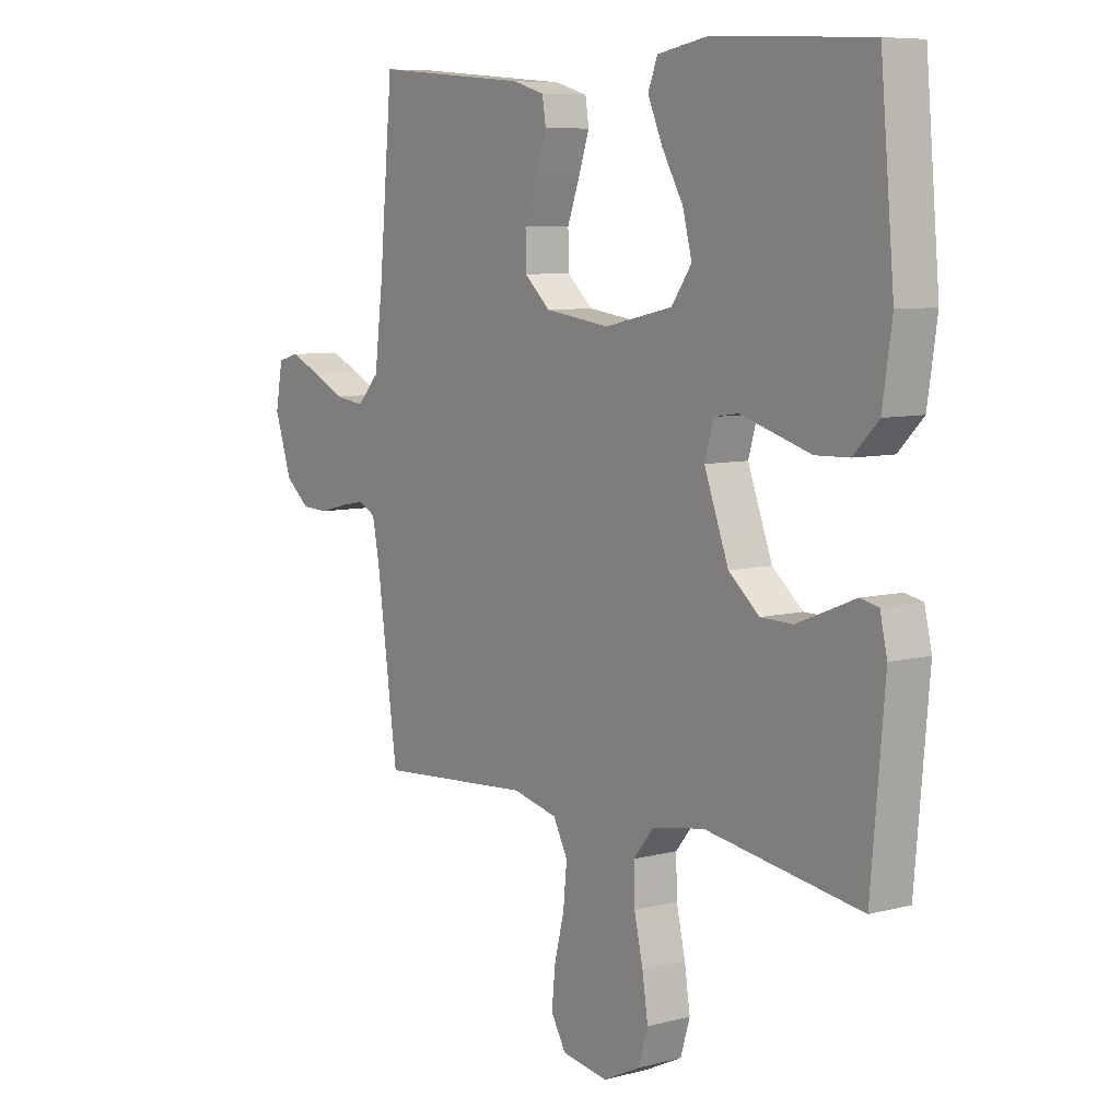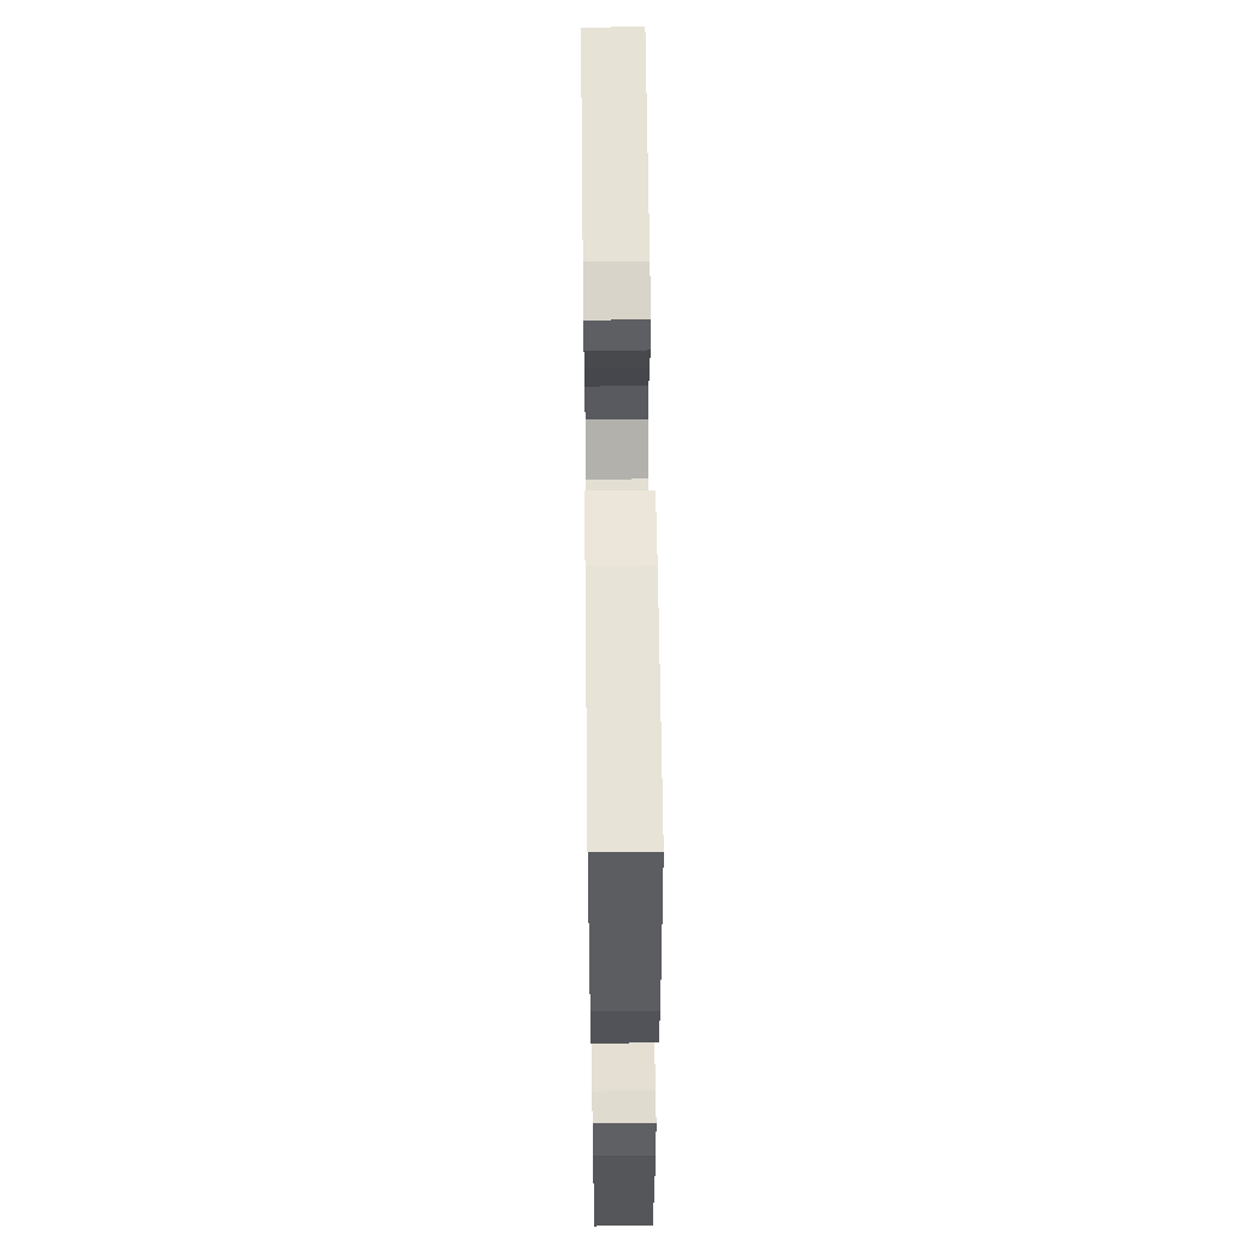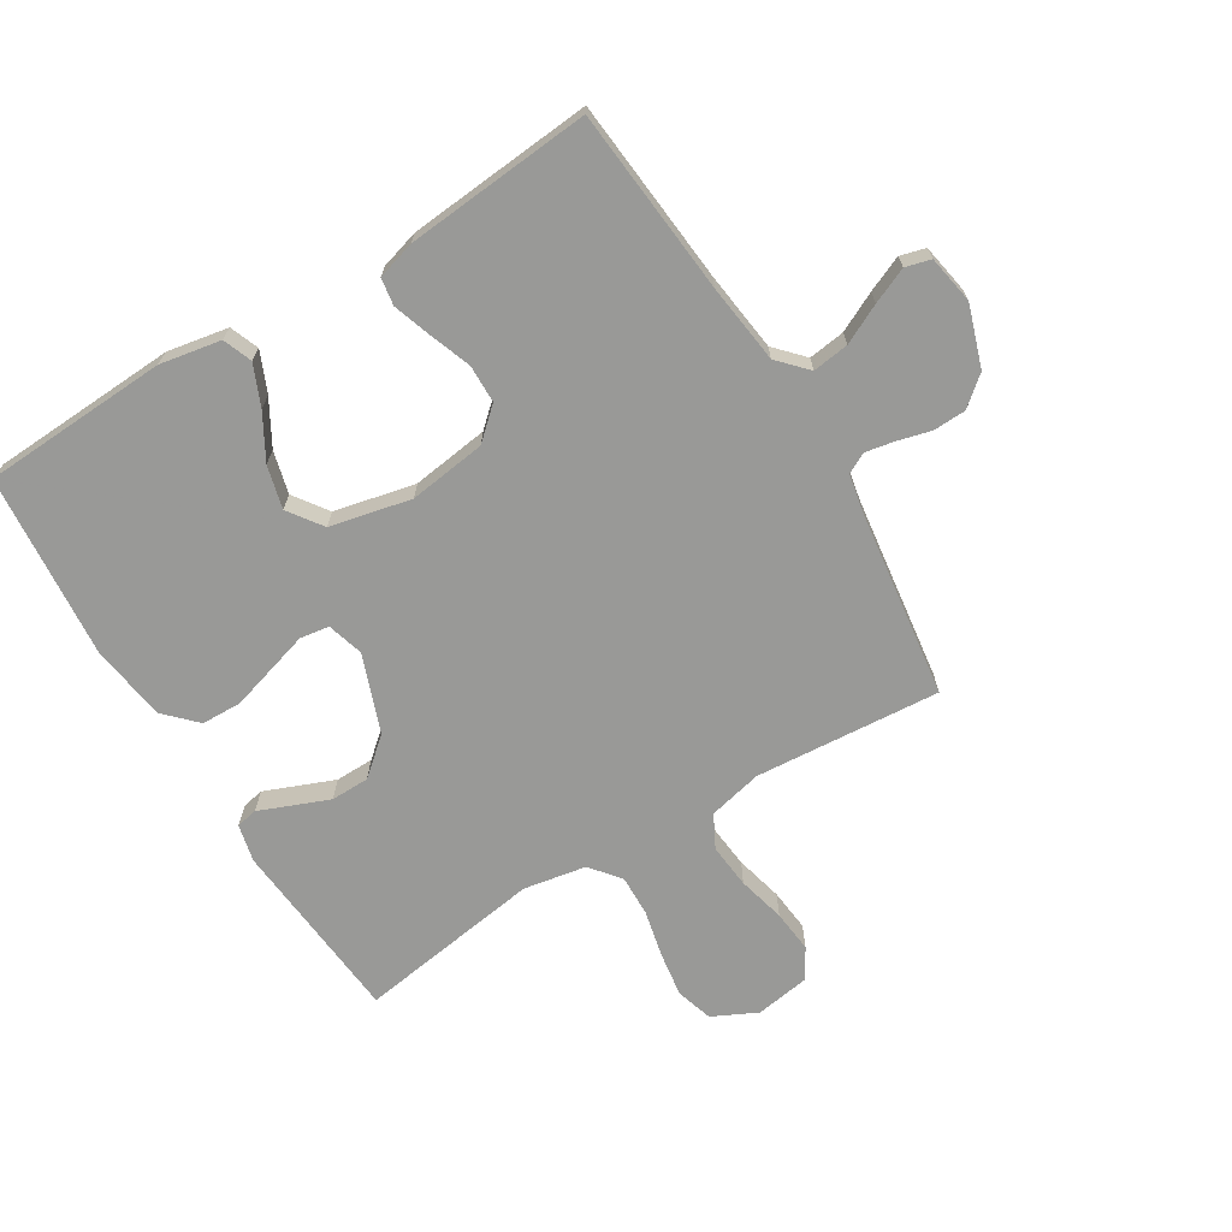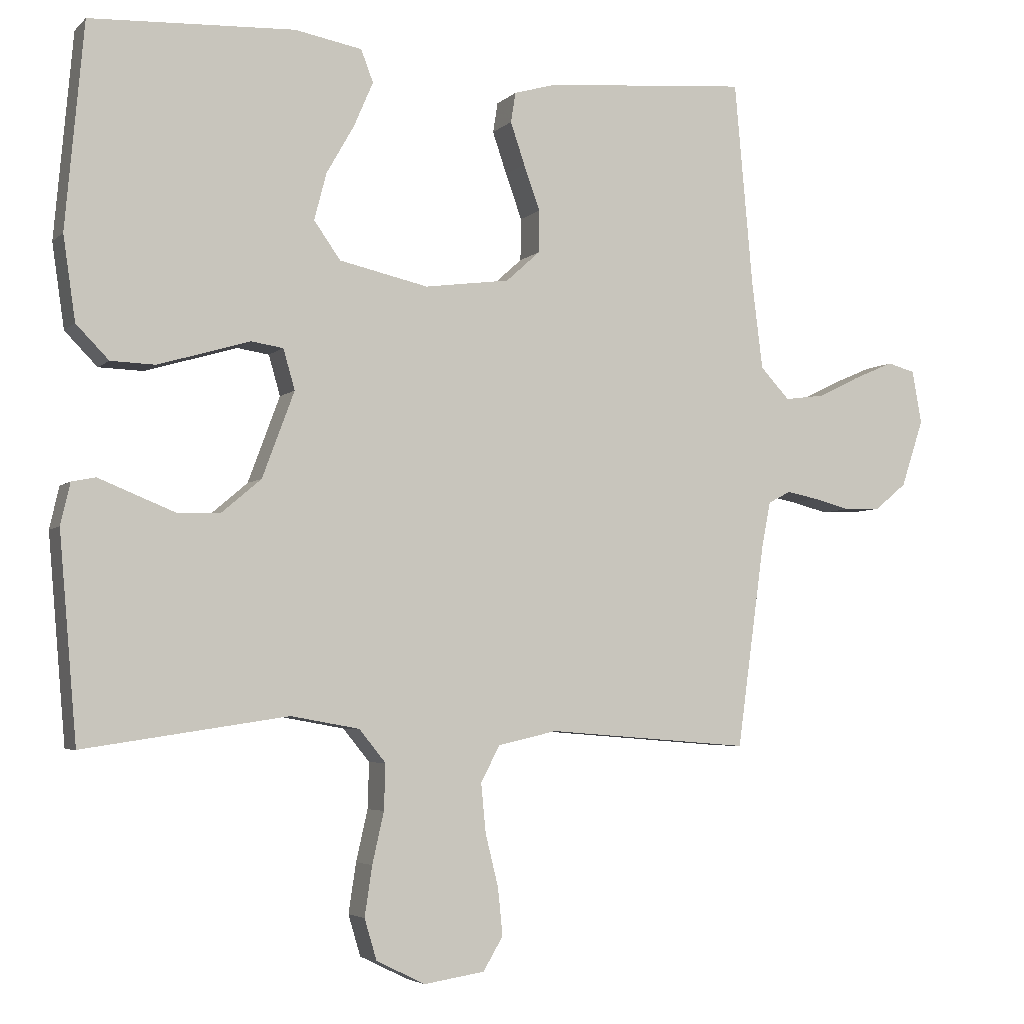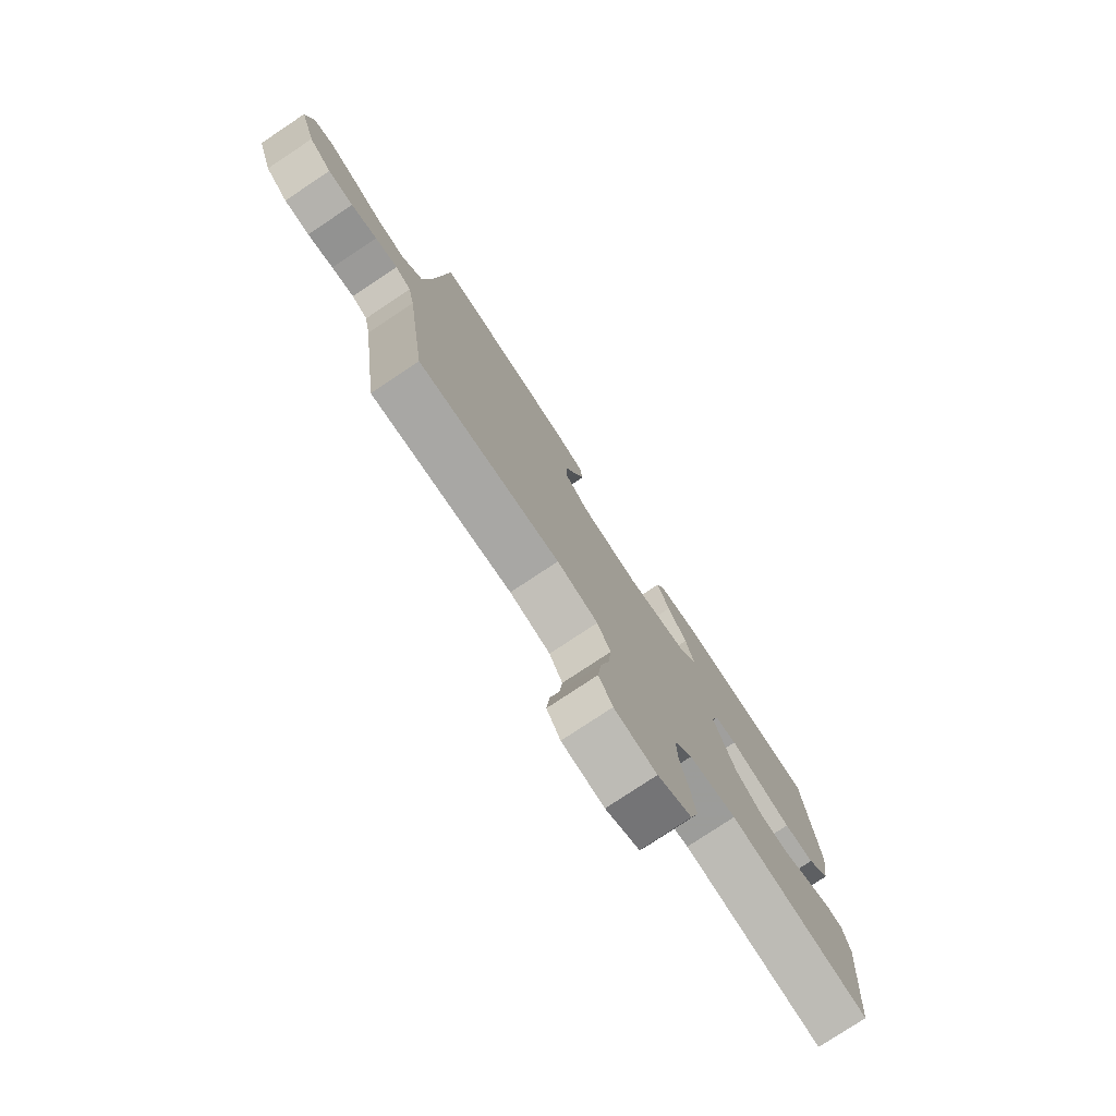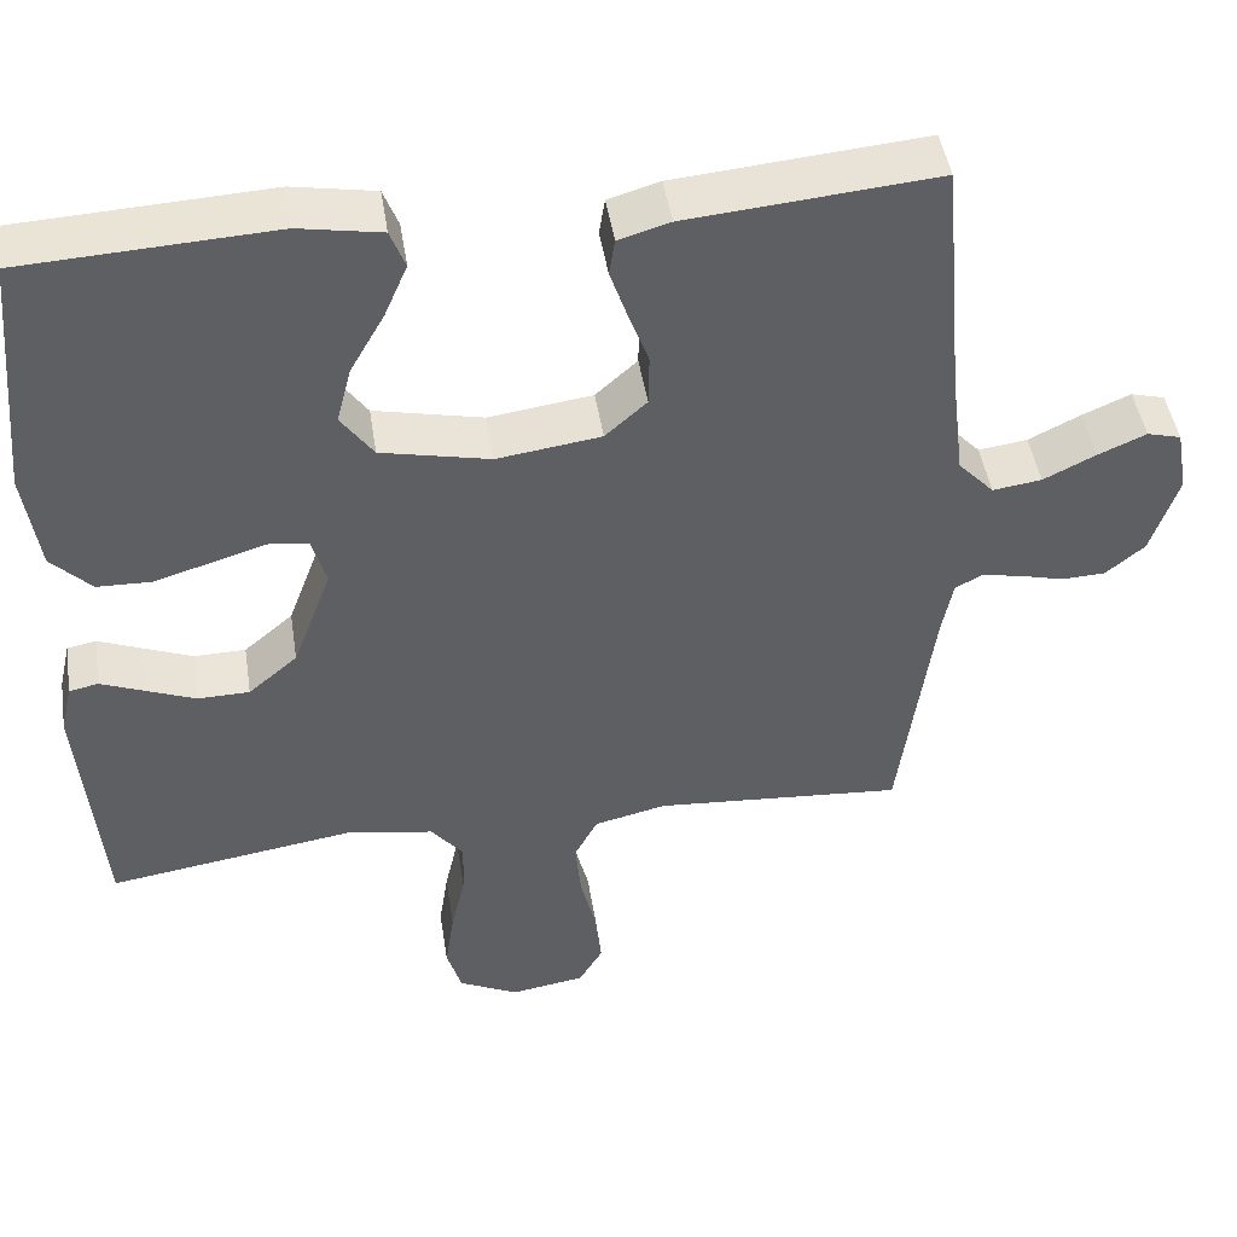
<metadata>
{"format":"obj","ext":"obj","renderer":"f3d","projection":"perspective","resolution":1024,"background":"white","views":[{"elev":7.6,"azim":-126.5,"up":"+Z"},{"elev":59.0,"azim":-90.7,"up":"+Z"},{"elev":-68.8,"azim":31.4,"up":"+Y"},{"elev":-4.5,"azim":-22.4,"up":"+Z"},{"elev":-78.0,"azim":123.6,"up":"+Z"},{"elev":46.2,"azim":-8.9,"up":"+Z"}]}
</metadata>
<code>
v -0.5 0.07 -0.5
v -0.526 0.07 -0.2
v -0.512 0.07 -0.139
v -0.477 0.07 -0.132
v -0.425 0.07 -0.153
v -0.365 0.07 -0.177
v -0.303 0.07 -0.176
v -0.244 0.07 -0.126
v -0.197 0.07 0
v -0.214 0.07 0.059
v -0.261 0.07 0.066
v -0.325 0.07 0.047
v -0.396 0.07 0.026
v -0.461 0.07 0.028
v -0.509 0.07 0.077
v -0.527 0.07 0.2
v -0.5 0.07 0.5
v -0.2 0.07 0.515
v -0.101 0.07 0.497
v -0.083 0.07 0.45
v -0.111 0.07 0.385
v -0.152 0.07 0.313
v -0.17 0.07 0.244
v -0.131 0.07 0.189
v 0 0.07 0.16
v 0.125 0.07 0.177
v 0.175 0.07 0.222
v 0.176 0.07 0.284
v 0.152 0.07 0.35
v 0.131 0.07 0.412
v 0.138 0.07 0.456
v 0.2 0.07 0.474
v 0.5 0.07 0.5
v 0.527 0.07 0.2
v 0.543 0.07 0.071
v 0.586 0.07 0.025
v 0.645 0.07 0.033
v 0.708 0.07 0.064
v 0.766 0.07 0.089
v 0.807 0.07 0.078
v 0.821 0.07 0
v 0.788 0.07 -0.099
v 0.741 0.07 -0.138
v 0.688 0.07 -0.14
v 0.634 0.07 -0.126
v 0.587 0.07 -0.117
v 0.554 0.07 -0.134
v 0.541 0.07 -0.2
v 0.5 0.07 -0.5
v 0.2 0.07 -0.477
v 0.113 0.07 -0.497
v 0.085 0.07 -0.55
v 0.092 0.07 -0.622
v 0.111 0.07 -0.699
v 0.118 0.07 -0.768
v 0.089 0.07 -0.817
v 0 0.07 -0.831
v -0.072 0.07 -0.796
v -0.09 0.07 -0.736
v -0.079 0.07 -0.663
v -0.062 0.07 -0.588
v -0.06 0.07 -0.521
v -0.099 0.07 -0.473
v -0.2 0.07 -0.455
v -0.5 0 -0.5
v -0.526 0 -0.2
v -0.512 0 -0.139
v -0.477 0 -0.132
v -0.425 0 -0.153
v -0.365 0 -0.177
v -0.303 0 -0.176
v -0.244 0 -0.126
v -0.197 0 0
v -0.214 0 0.059
v -0.261 0 0.066
v -0.325 0 0.047
v -0.396 0 0.026
v -0.461 0 0.028
v -0.509 0 0.077
v -0.527 0 0.2
v -0.5 0 0.5
v -0.2 0 0.515
v -0.101 0 0.497
v -0.083 0 0.45
v -0.111 0 0.385
v -0.152 0 0.313
v -0.17 0 0.244
v -0.131 0 0.189
v 0 0 0.16
v 0.125 0 0.177
v 0.175 0 0.222
v 0.176 0 0.284
v 0.152 0 0.35
v 0.131 0 0.412
v 0.138 0 0.456
v 0.2 0 0.474
v 0.5 0 0.5
v 0.527 0 0.2
v 0.543 0 0.071
v 0.586 0 0.025
v 0.645 0 0.033
v 0.708 0 0.064
v 0.766 0 0.089
v 0.807 0 0.078
v 0.821 0 0
v 0.788 0 -0.099
v 0.741 0 -0.138
v 0.688 0 -0.14
v 0.634 0 -0.126
v 0.587 0 -0.117
v 0.554 0 -0.134
v 0.541 0 -0.2
v 0.5 0 -0.5
v 0.2 0 -0.477
v 0.113 0 -0.497
v 0.085 0 -0.55
v 0.092 0 -0.622
v 0.111 0 -0.699
v 0.118 0 -0.768
v 0.089 0 -0.817
v 0 0 -0.831
v -0.072 0 -0.796
v -0.09 0 -0.736
v -0.079 0 -0.663
v -0.062 0 -0.588
v -0.06 0 -0.521
v -0.099 0 -0.473
v -0.2 0 -0.455
f 58 59 60 61
f 56 57 58 61
f 56 61 62
f 53 54 55 56
f 52 53 56 62
f 51 52 62 63
f 48 49 50
f 47 48 50 51
f 42 43 44 45
f 42 45 46
f 41 42 46
f 40 41 46
f 37 38 39 40
f 37 40 46 47
f 31 32 33 34
f 31 34 35
f 28 29 30 31
f 28 31 35 36
f 19 20 21 22
f 17 18 19 22
f 17 22 23
f 16 17 23 24
f 11 12 13 14
f 11 14 15 16
f 2 3 4 5
f 64 1 2 5
f 64 5 6
f 63 64 6 7
f 51 63 7 8
f 36 37 47 51
f 36 51 8 9
f 27 28 36
f 26 27 36
f 25 26 36 9
f 24 25 9 10
f 10 11 16 24
f 125 124 123 122
f 125 122 121 120
f 126 125 120
f 120 119 118 117
f 126 120 117 116
f 127 126 116 115
f 114 113 112
f 115 114 112 111
f 109 108 107 106
f 110 109 106
f 110 106 105
f 110 105 104
f 104 103 102 101
f 111 110 104 101
f 98 97 96 95
f 99 98 95
f 95 94 93 92
f 100 99 95 92
f 86 85 84 83
f 86 83 82 81
f 87 86 81
f 88 87 81 80
f 78 77 76 75
f 80 79 78 75
f 69 68 67 66
f 69 66 65 128
f 70 69 128
f 71 70 128 127
f 72 71 127 115
f 115 111 101 100
f 73 72 115 100
f 100 92 91
f 100 91 90
f 73 100 90 89
f 74 73 89 88
f 88 80 75 74
f 1 65 66 2
f 2 66 67 3
f 3 67 68 4
f 4 68 69 5
f 5 69 70 6
f 6 70 71 7
f 7 71 72 8
f 8 72 73 9
f 9 73 74 10
f 10 74 75 11
f 11 75 76 12
f 12 76 77 13
f 13 77 78 14
f 14 78 79 15
f 15 79 80 16
f 16 80 81 17
f 17 81 82 18
f 18 82 83 19
f 19 83 84 20
f 20 84 85 21
f 21 85 86 22
f 22 86 87 23
f 23 87 88 24
f 24 88 89 25
f 25 89 90 26
f 26 90 91 27
f 27 91 92 28
f 28 92 93 29
f 29 93 94 30
f 30 94 95 31
f 31 95 96 32
f 32 96 97 33
f 33 97 98 34
f 34 98 99 35
f 35 99 100 36
f 36 100 101 37
f 37 101 102 38
f 38 102 103 39
f 39 103 104 40
f 40 104 105 41
f 41 105 106 42
f 42 106 107 43
f 43 107 108 44
f 44 108 109 45
f 45 109 110 46
f 46 110 111 47
f 47 111 112 48
f 48 112 113 49
f 49 113 114 50
f 50 114 115 51
f 51 115 116 52
f 52 116 117 53
f 53 117 118 54
f 54 118 119 55
f 55 119 120 56
f 56 120 121 57
f 57 121 122 58
f 58 122 123 59
f 59 123 124 60
f 60 124 125 61
f 61 125 126 62
f 62 126 127 63
f 63 127 128 64
f 64 128 65 1

</code>
